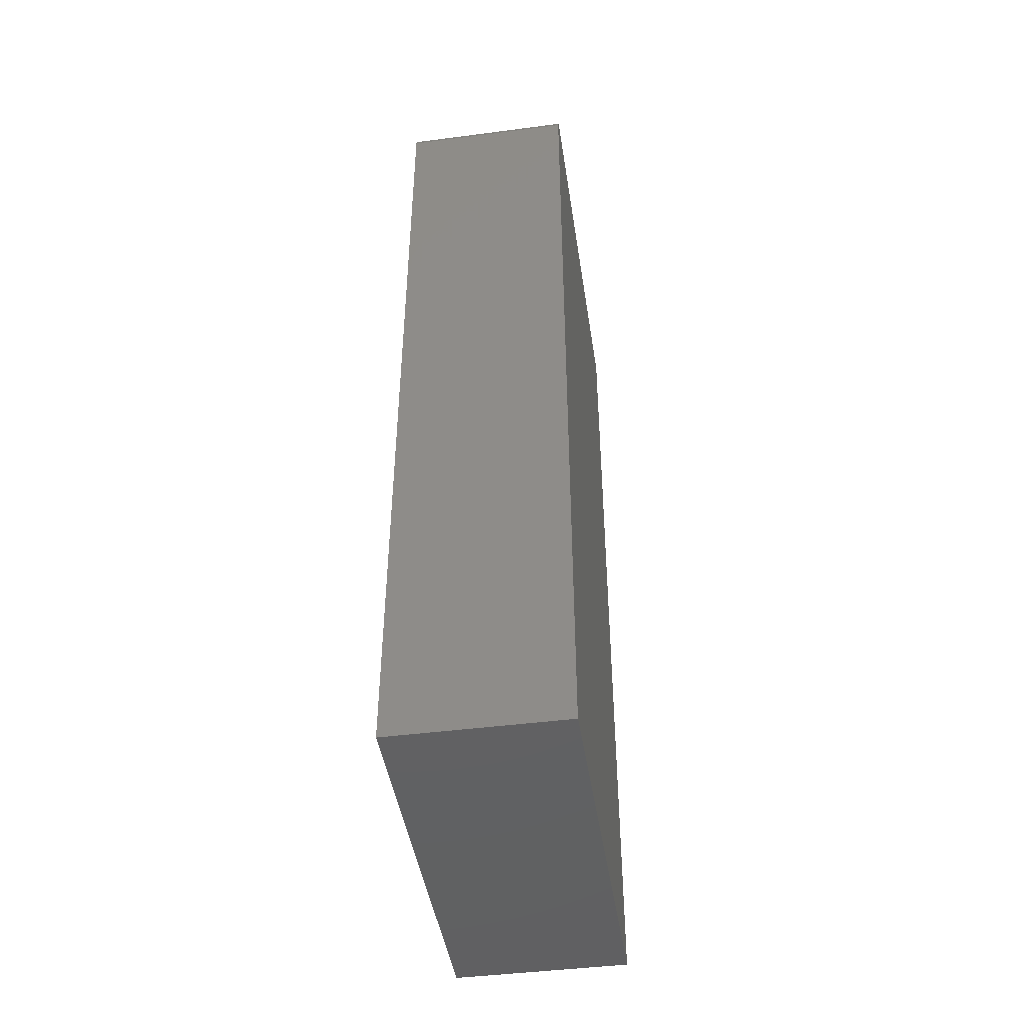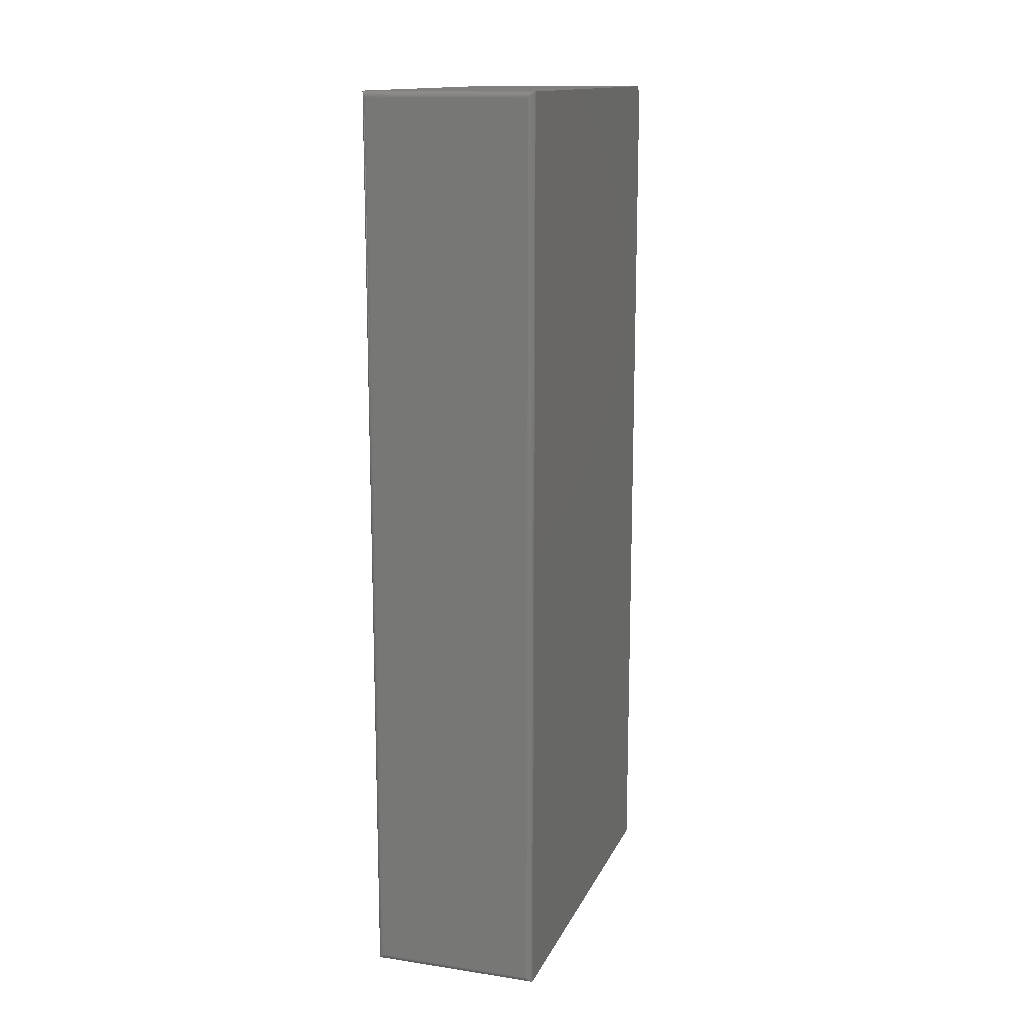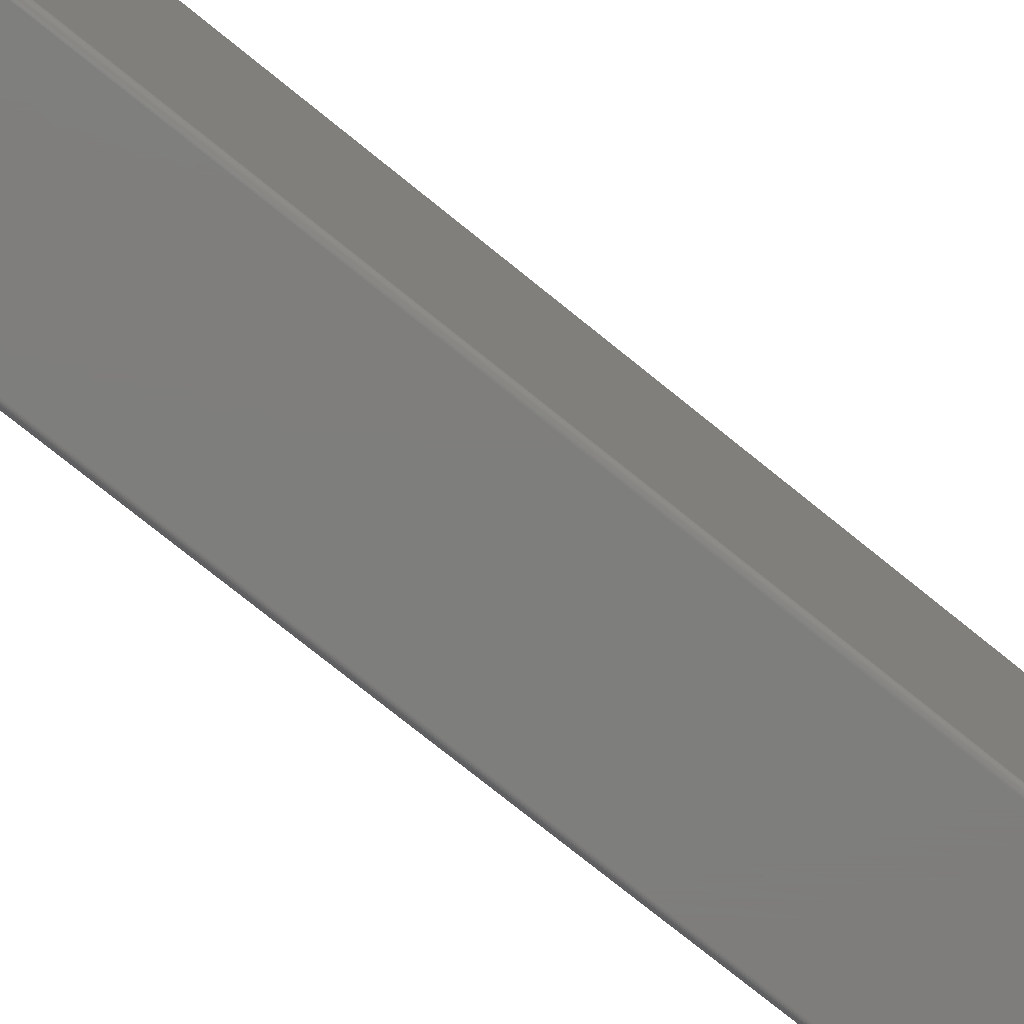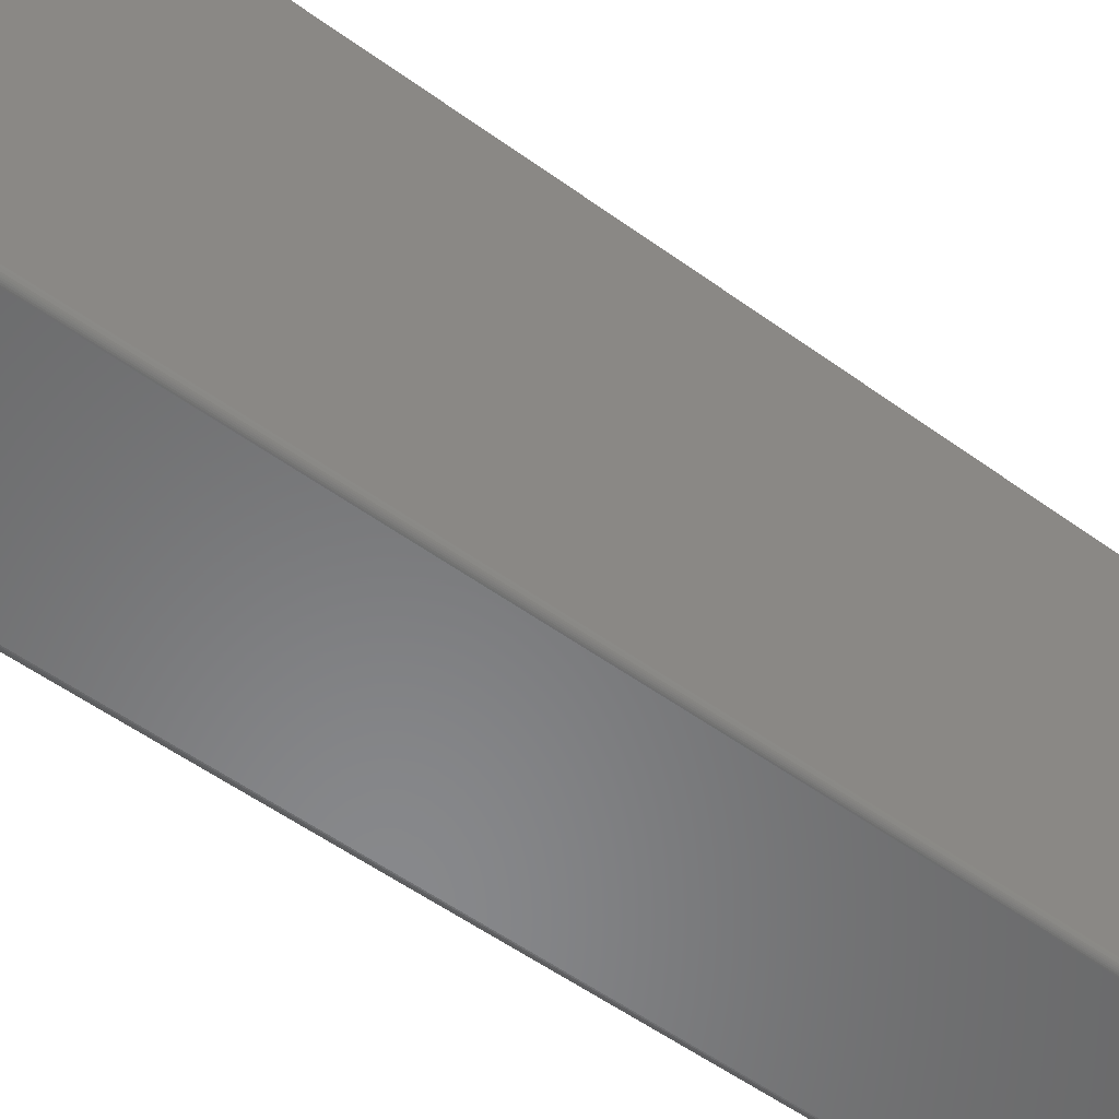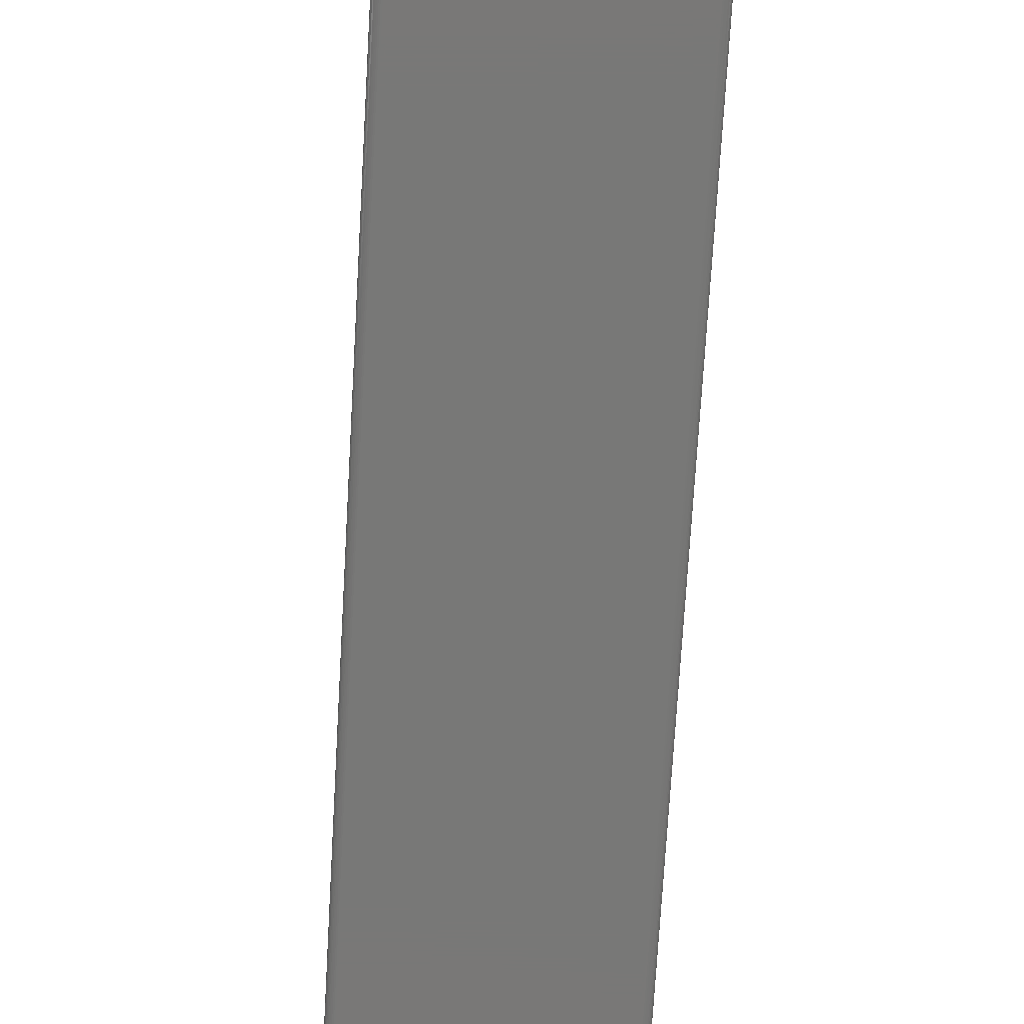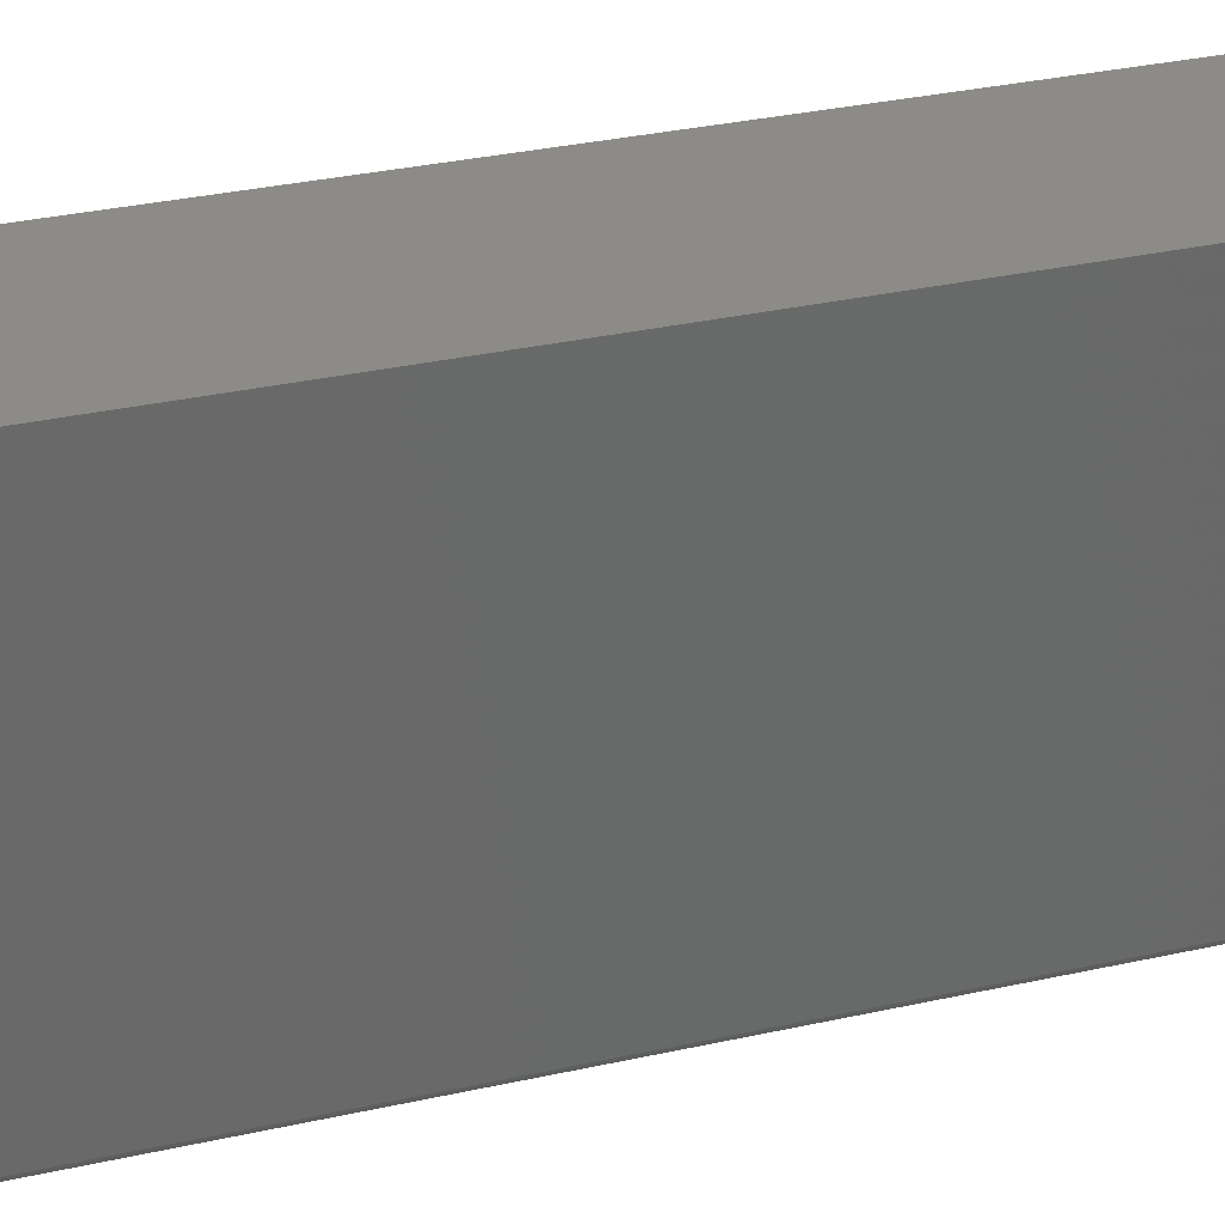
<metadata>
{"format":"stl","ext":"stl","renderer":"f3d","projection":"perspective","resolution":1024,"background":"white","views":[{"elev":-44.9,"azim":8.6,"up":"+Y"},{"elev":14.3,"azim":-162.0,"up":"+Y"},{"elev":-77.8,"azim":-128.7,"up":"+Z"},{"elev":-54.9,"azim":52.6,"up":"+Z"},{"elev":-71.0,"azim":-3.3,"up":"+Z"},{"elev":33.6,"azim":-106.8,"up":"+Z"}]}
</metadata>
<code>
# stl→obj: 42 verts, 80 faces
v -0.75 -0.5938 0.007812
v -0.75 -0.5938 0.5
v -0.75 0.5391 0.007812
v -0.75 0.5234 0.5
v -0.75 0.5391 0.4922
v -0.5354 0.5391 0.007812
v -0.5354 0.5391 0.4922
v -0.5354 -0.5938 0.5
v -0.5354 -0.5938 0.007812
v -0.5354 0.5234 0.5
v -0.7422 -0.5859 0
v -0.7422 0.5312 0
v -0.5432 -0.5859 0
v -0.5432 0.5312 0
v -0.7434 -0.5872 9.925e-05
v -0.7434 0.5325 9.925e-05
v -0.7446 -0.5884 0.0003935
v -0.7446 0.5337 0.0003935
v -0.7458 -0.5895 0.0008761
v -0.7458 0.5348 0.0008761
v -0.7468 -0.5906 0.001539
v -0.7468 0.5359 0.001539
v -0.7478 -0.5915 0.002368
v -0.7478 0.5369 0.002368
v -0.7486 -0.5923 0.003342
v -0.7486 0.5377 0.003342
v -0.7497 -0.5934 0.005616
v -0.7497 0.5387 0.005616
v -0.5419 0.5325 9.925e-05
v -0.5407 0.5337 0.0003935
v -0.5396 0.5348 0.0008761
v -0.5385 0.5359 0.001539
v -0.5376 0.5369 0.002368
v -0.5368 0.5377 0.003342
v -0.5357 0.5387 0.005616
v -0.5419 -0.5872 9.925e-05
v -0.5407 -0.5884 0.0003935
v -0.5396 -0.5895 0.0008761
v -0.5385 -0.5906 0.001539
v -0.5376 -0.5915 0.002368
v -0.5368 -0.5923 0.003342
v -0.5357 -0.5934 0.005616
f 1 2 3
f 3 2 4
f 3 4 5
f 6 3 7
f 7 3 5
f 8 9 10
f 10 9 6
f 10 6 7
f 2 8 4
f 4 8 10
f 4 10 5
f 5 10 7
f 11 12 13
f 13 12 14
f 1 9 2
f 2 9 8
f 12 15 16
f 12 11 15
f 15 17 16
f 16 17 18
f 17 19 18
f 18 19 20
f 19 21 20
f 20 21 22
f 21 23 22
f 22 23 24
f 23 25 24
f 24 25 26
f 25 27 26
f 1 3 27
f 27 3 28
f 27 28 26
f 14 16 29
f 14 12 16
f 16 18 29
f 29 18 30
f 18 20 30
f 30 20 31
f 20 22 31
f 31 22 32
f 22 24 32
f 32 24 33
f 24 26 33
f 33 26 34
f 26 28 34
f 3 6 28
f 28 6 35
f 28 35 34
f 13 29 36
f 13 14 29
f 29 30 36
f 36 30 37
f 30 31 37
f 37 31 38
f 31 32 38
f 38 32 39
f 32 33 39
f 39 33 40
f 33 34 40
f 40 34 41
f 34 35 41
f 6 9 35
f 35 9 42
f 35 42 41
f 11 36 15
f 11 13 36
f 36 37 15
f 15 37 17
f 37 38 17
f 17 38 19
f 38 39 19
f 19 39 21
f 39 40 21
f 21 40 23
f 40 41 23
f 23 41 25
f 41 42 25
f 9 1 42
f 42 1 27
f 42 27 25

</code>
